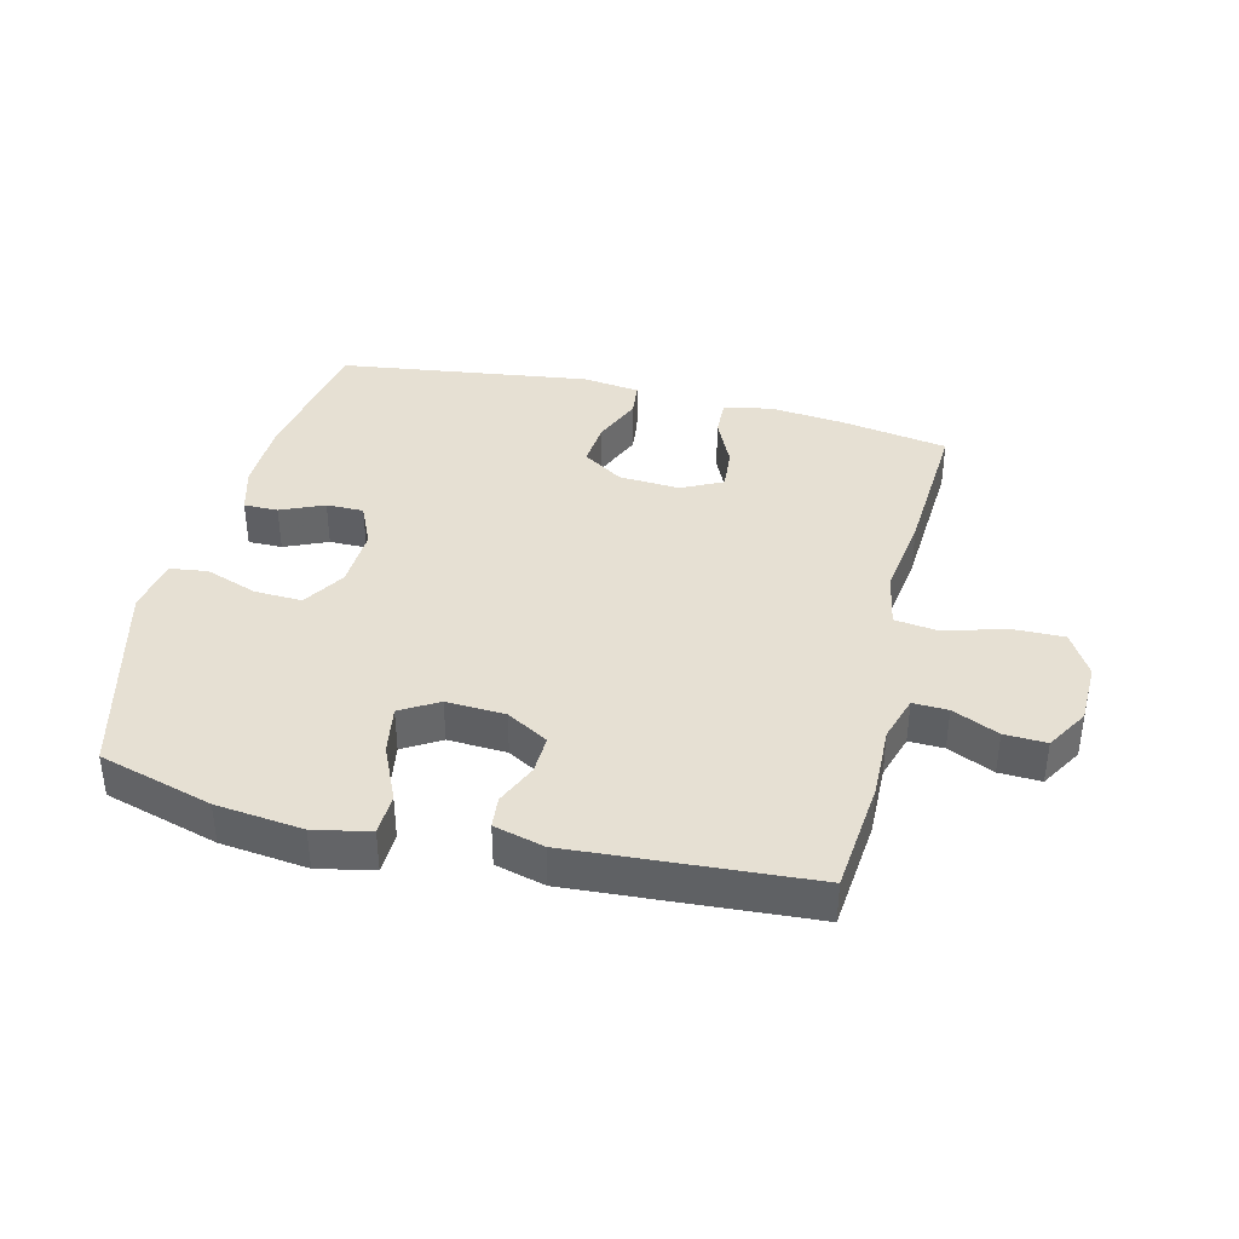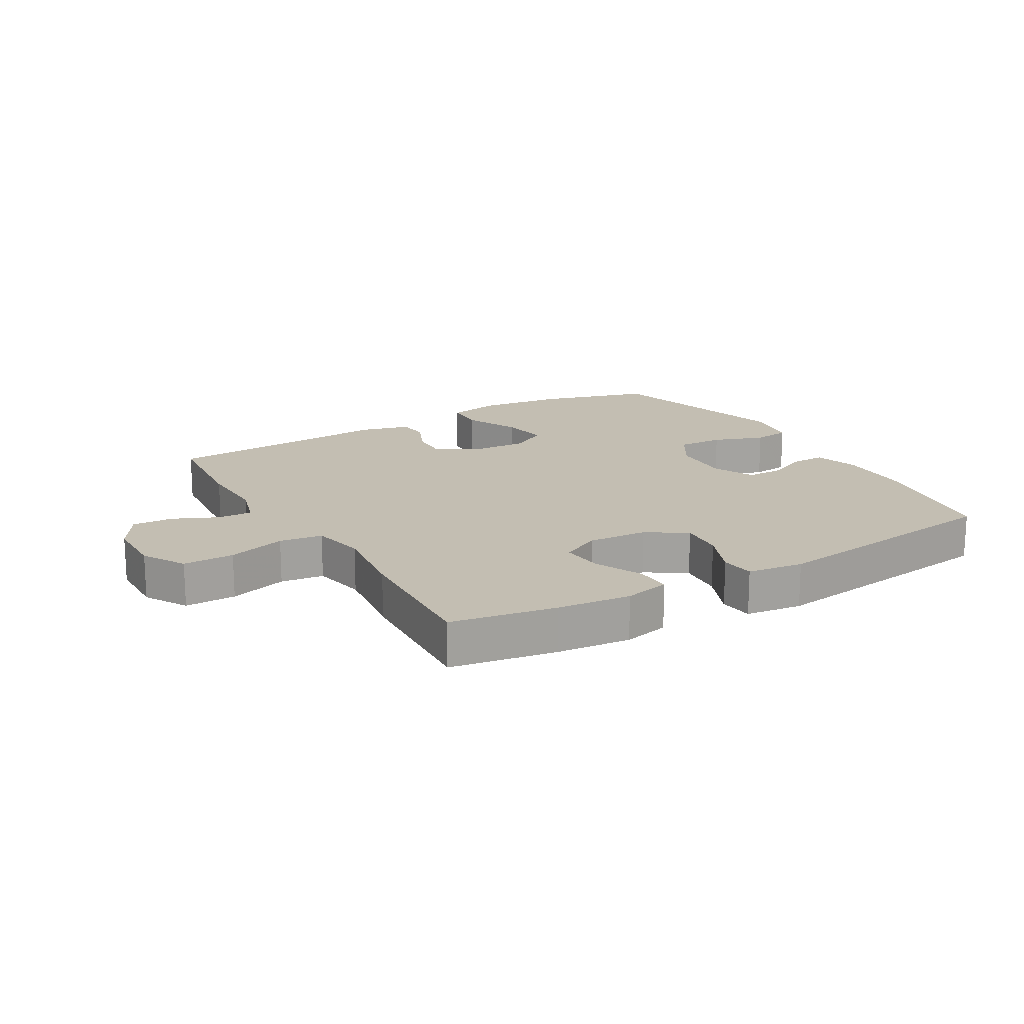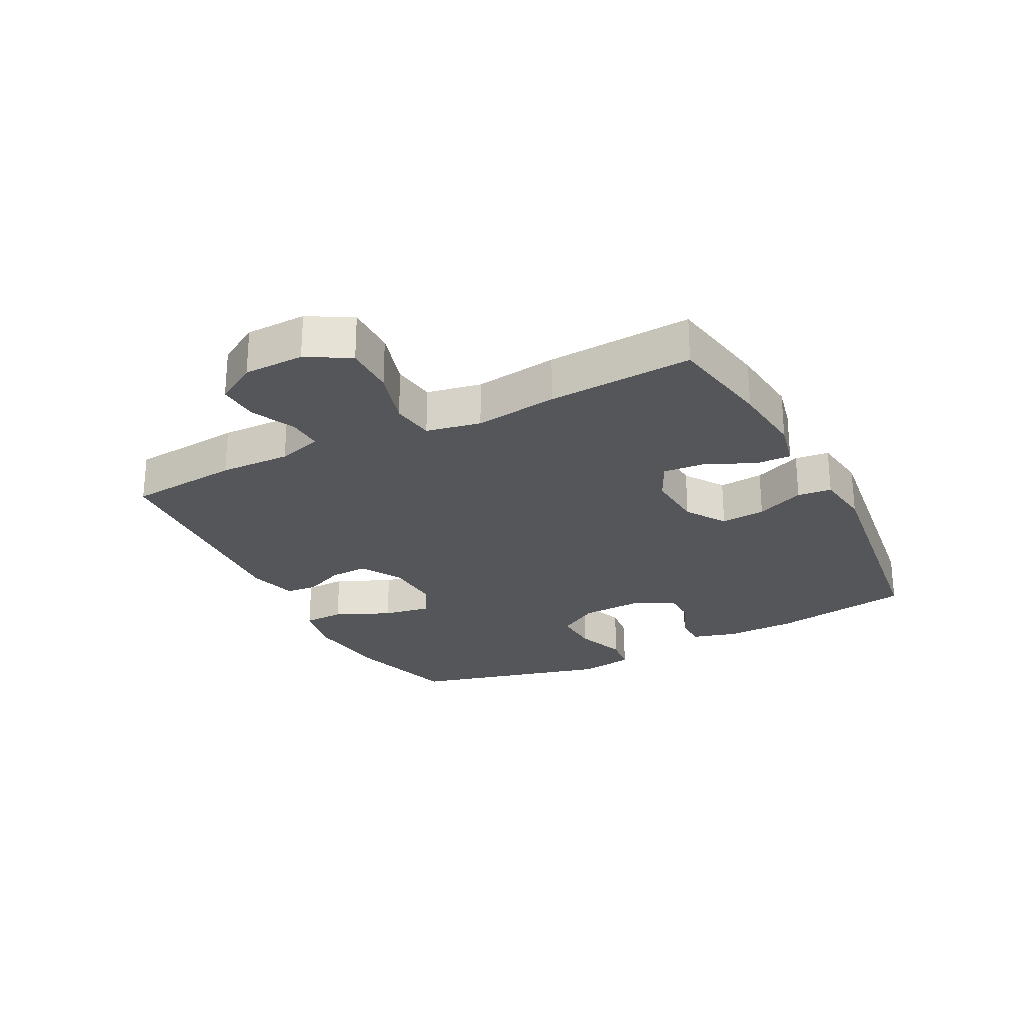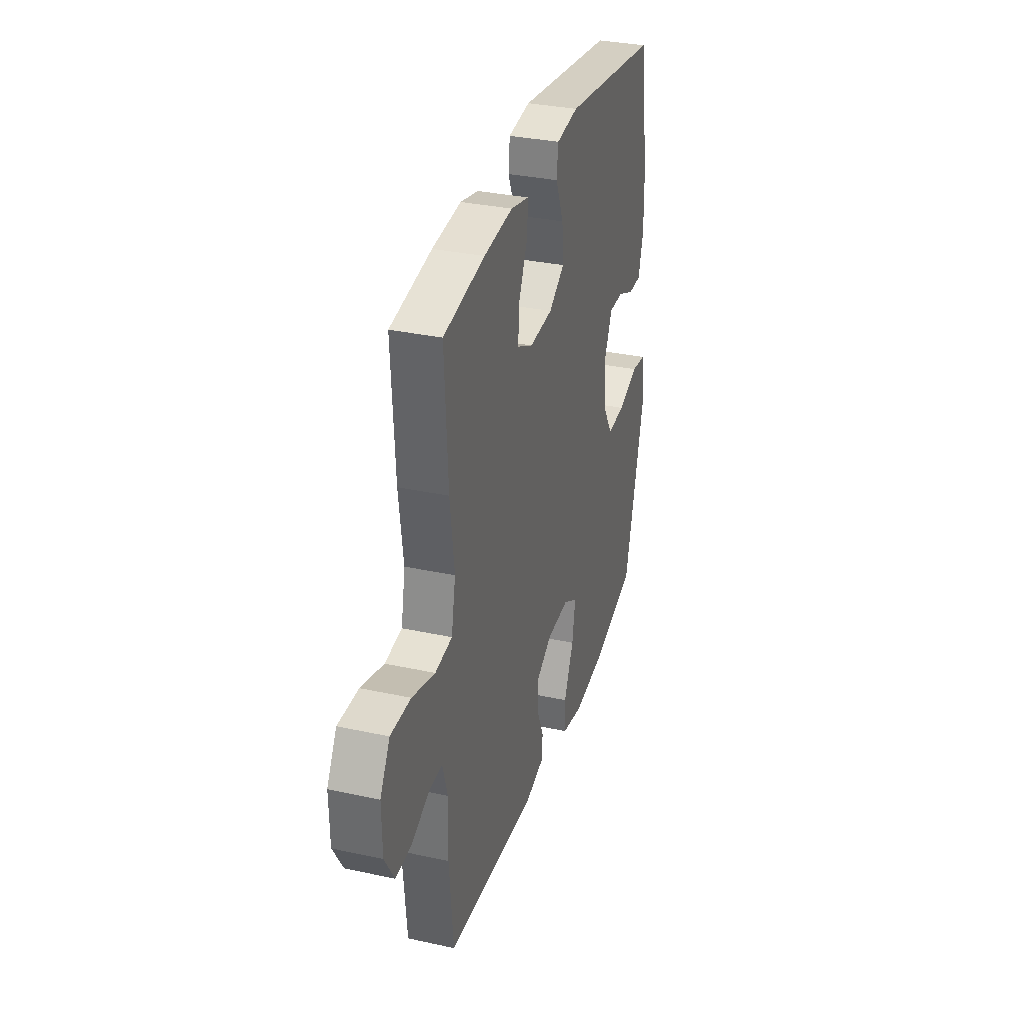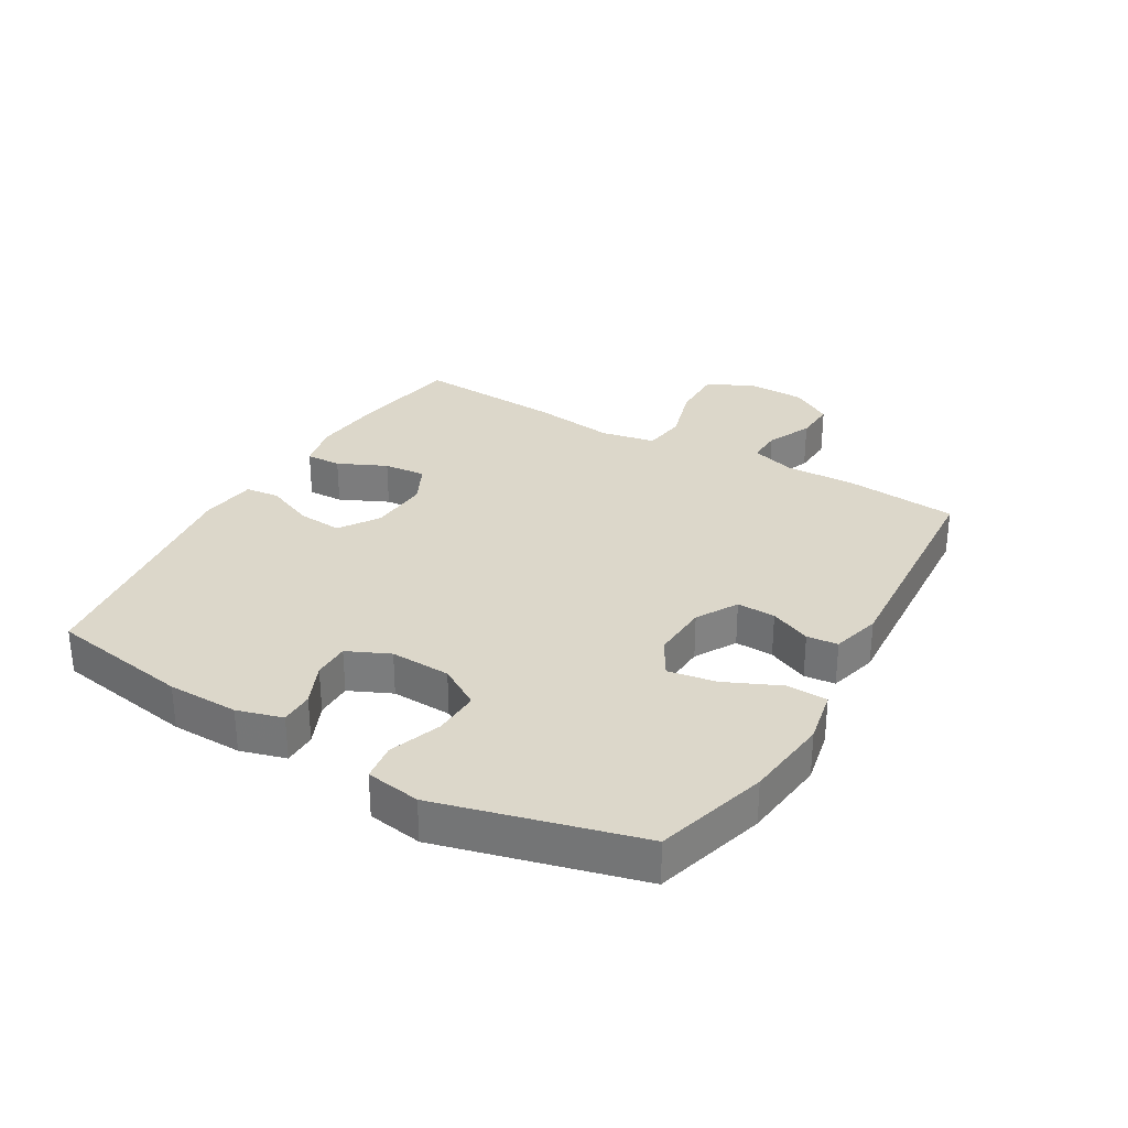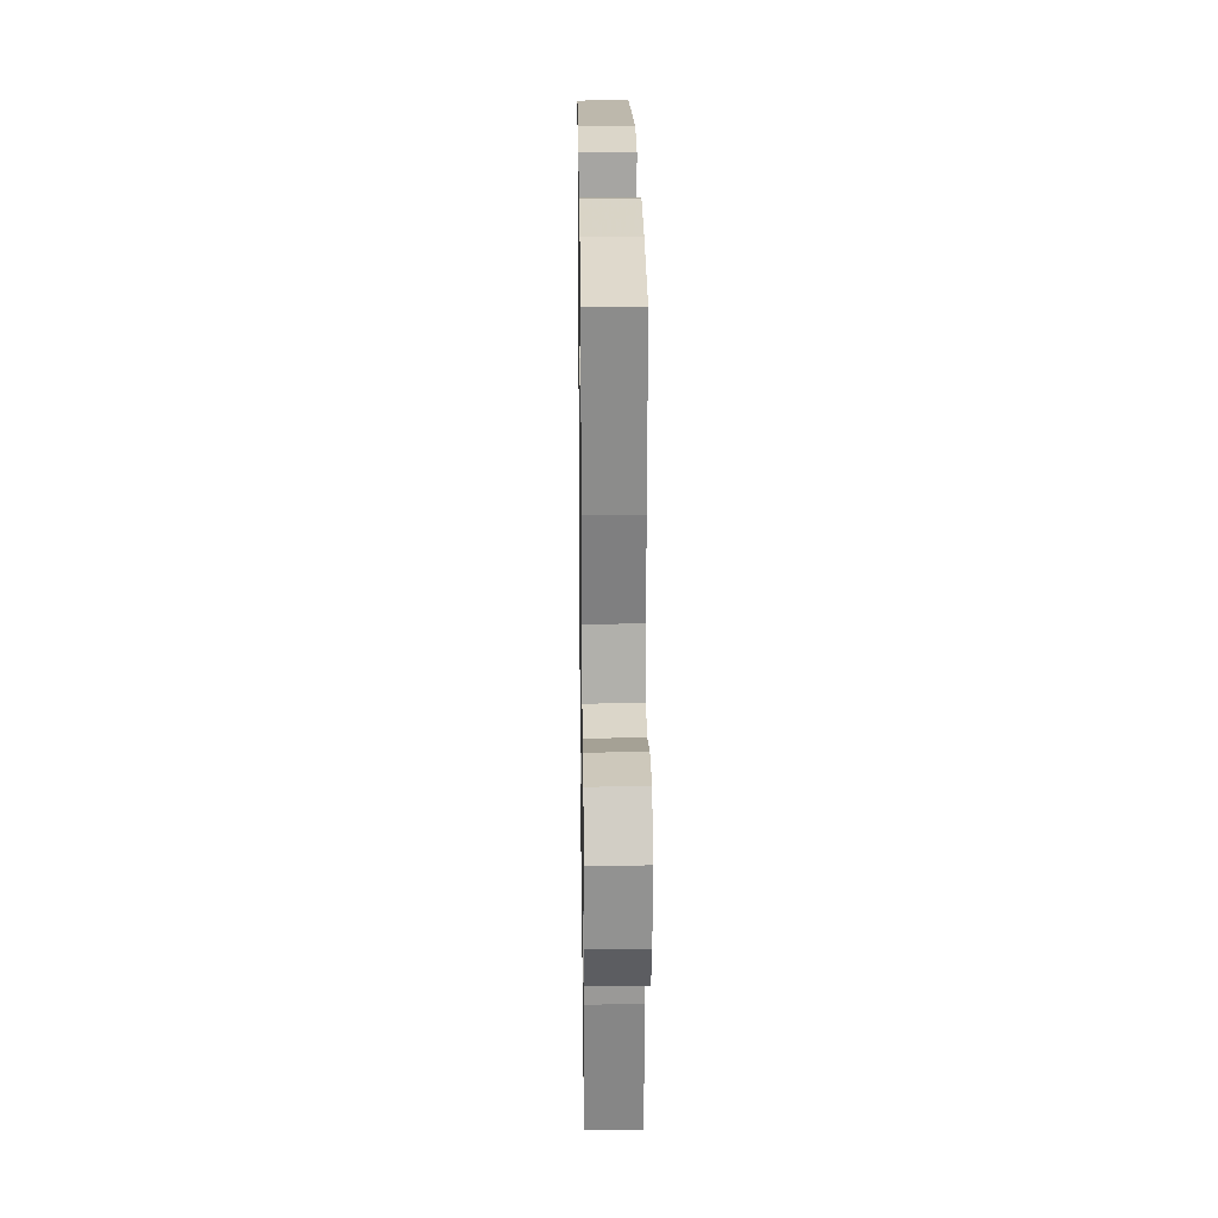
<metadata>
{"format":"obj","ext":"obj","renderer":"f3d","projection":"perspective","resolution":1024,"background":"white","views":[{"elev":38.5,"azim":-166.2,"up":"+Y"},{"elev":17.4,"azim":-30.4,"up":"+Y"},{"elev":-25.6,"azim":-62.6,"up":"+Y"},{"elev":32.7,"azim":-73.2,"up":"+Z"},{"elev":30.5,"azim":120.3,"up":"+Y"},{"elev":22.6,"azim":-90.8,"up":"+Z"}]}
</metadata>
<code>
v -0.5 0.07 0.5
v -0.33 0.07 0.529
v -0.211 0.07 0.541
v -0.137 0.07 0.524
v -0.139 0.07 0.467
v -0.175 0.07 0.389
v -0.181 0.07 0.321
v -0.116 0.07 0.289
v -0.02 0.07 0.295
v 0.044 0.07 0.337
v 0.038 0.07 0.409
v 0.005 0.07 0.487
v 0.011 0.07 0.542
v 0.102 0.07 0.554
v 0.5 0.07 0.5
v 0.538 0.07 0.273
v 0.54 0.07 0.159
v 0.519 0.07 0.086
v 0.465 0.07 0.086
v 0.397 0.07 0.116
v 0.338 0.07 0.116
v 0.307 0.07 0.048
v 0.311 0.07 -0.049
v 0.352 0.07 -0.116
v 0.427 0.07 -0.113
v 0.51 0.07 -0.083
v 0.57 0.07 -0.091
v 0.584 0.07 -0.179
v 0.5 0.07 -0.5
v 0.32 0.07 -0.552
v 0.183 0.07 -0.568
v 0.095 0.07 -0.55
v 0.093 0.07 -0.484
v 0.133 0.07 -0.395
v 0.146 0.07 -0.318
v 0.087 0.07 -0.283
v -0.006 0.07 -0.288
v -0.072 0.07 -0.326
v -0.07 0.07 -0.388
v -0.041 0.07 -0.454
v -0.046 0.07 -0.504
v -0.125 0.07 -0.525
v -0.5 0.07 -0.5
v -0.517 0.07 -0.32
v -0.514 0.07 -0.205
v -0.536 0.07 -0.133
v -0.591 0.07 -0.135
v -0.664 0.07 -0.168
v -0.73 0.07 -0.171
v -0.77 0.07 -0.104
v -0.772 0.07 -0.006
v -0.732 0.07 0.063
v -0.649 0.07 0.062
v -0.555 0.07 0.034
v -0.485 0.07 0.043
v -0.468 0.07 0.131
v -0.486 0.07 0.265
v -0.5 0 0.5
v -0.33 0 0.529
v -0.211 0 0.541
v -0.137 0 0.524
v -0.139 0 0.467
v -0.175 0 0.389
v -0.181 0 0.321
v -0.116 0 0.289
v -0.02 0 0.295
v 0.044 0 0.337
v 0.038 0 0.409
v 0.005 0 0.487
v 0.011 0 0.542
v 0.102 0 0.554
v 0.5 0 0.5
v 0.538 0 0.273
v 0.54 0 0.159
v 0.519 0 0.086
v 0.465 0 0.086
v 0.397 0 0.116
v 0.338 0 0.116
v 0.307 0 0.048
v 0.311 0 -0.049
v 0.352 0 -0.116
v 0.427 0 -0.113
v 0.51 0 -0.083
v 0.57 0 -0.091
v 0.584 0 -0.179
v 0.5 0 -0.5
v 0.32 0 -0.552
v 0.183 0 -0.568
v 0.095 0 -0.55
v 0.093 0 -0.484
v 0.133 0 -0.395
v 0.146 0 -0.318
v 0.087 0 -0.283
v -0.006 0 -0.288
v -0.072 0 -0.326
v -0.07 0 -0.388
v -0.041 0 -0.454
v -0.046 0 -0.504
v -0.125 0 -0.525
v -0.5 0 -0.5
v -0.517 0 -0.32
v -0.514 0 -0.205
v -0.536 0 -0.133
v -0.591 0 -0.135
v -0.664 0 -0.168
v -0.73 0 -0.171
v -0.77 0 -0.104
v -0.772 0 -0.006
v -0.732 0 0.063
v -0.649 0 0.062
v -0.555 0 0.034
v -0.485 0 0.043
v -0.468 0 0.131
v -0.486 0 0.265
f 4 5 6
f 3 4 6
f 2 3 6
f 1 2 6
f 57 1 6
f 56 57 6
f 55 56 6 7
f 52 53 54
f 51 52 54
f 50 51 54
f 49 50 54
f 48 49 54
f 47 48 54
f 46 47 54 55
f 55 7 8
f 46 55 8
f 45 46 8
f 43 44 45
f 42 43 45
f 41 42 45
f 40 41 45
f 39 40 45
f 38 39 45 8
f 32 33 34
f 31 32 34
f 30 31 34
f 29 30 34
f 28 29 34
f 27 28 34
f 26 27 34
f 25 26 34
f 24 25 34 35
f 23 24 35 36
f 18 19 20
f 17 18 20
f 16 17 20
f 15 16 20
f 14 15 20
f 13 14 20
f 12 13 20
f 11 12 20
f 10 11 20 21
f 9 10 21 22
f 9 22 23
f 8 9 23
f 38 8 23
f 37 38 23
f 23 36 37
f 63 62 61
f 63 61 60
f 63 60 59
f 63 59 58
f 63 58 114
f 63 114 113
f 64 63 113 112
f 111 110 109
f 111 109 108
f 111 108 107
f 111 107 106
f 111 106 105
f 111 105 104
f 112 111 104 103
f 65 64 112
f 65 112 103
f 65 103 102
f 102 101 100
f 102 100 99
f 102 99 98
f 102 98 97
f 102 97 96
f 65 102 96 95
f 91 90 89
f 91 89 88
f 91 88 87
f 91 87 86
f 91 86 85
f 91 85 84
f 91 84 83
f 91 83 82
f 92 91 82 81
f 93 92 81 80
f 77 76 75
f 77 75 74
f 77 74 73
f 77 73 72
f 77 72 71
f 77 71 70
f 77 70 69
f 77 69 68
f 78 77 68 67
f 79 78 67 66
f 80 79 66
f 80 66 65
f 80 65 95
f 80 95 94
f 94 93 80
f 1 58 59 2
f 2 59 60 3
f 3 60 61 4
f 4 61 62 5
f 5 62 63 6
f 6 63 64 7
f 7 64 65 8
f 8 65 66 9
f 9 66 67 10
f 10 67 68 11
f 11 68 69 12
f 12 69 70 13
f 13 70 71 14
f 14 71 72 15
f 15 72 73 16
f 16 73 74 17
f 17 74 75 18
f 18 75 76 19
f 19 76 77 20
f 20 77 78 21
f 21 78 79 22
f 22 79 80 23
f 23 80 81 24
f 24 81 82 25
f 25 82 83 26
f 26 83 84 27
f 27 84 85 28
f 28 85 86 29
f 29 86 87 30
f 30 87 88 31
f 31 88 89 32
f 32 89 90 33
f 33 90 91 34
f 34 91 92 35
f 35 92 93 36
f 36 93 94 37
f 37 94 95 38
f 38 95 96 39
f 39 96 97 40
f 40 97 98 41
f 41 98 99 42
f 42 99 100 43
f 43 100 101 44
f 44 101 102 45
f 45 102 103 46
f 46 103 104 47
f 47 104 105 48
f 48 105 106 49
f 49 106 107 50
f 50 107 108 51
f 51 108 109 52
f 52 109 110 53
f 53 110 111 54
f 54 111 112 55
f 55 112 113 56
f 56 113 114 57
f 57 114 58 1

</code>
